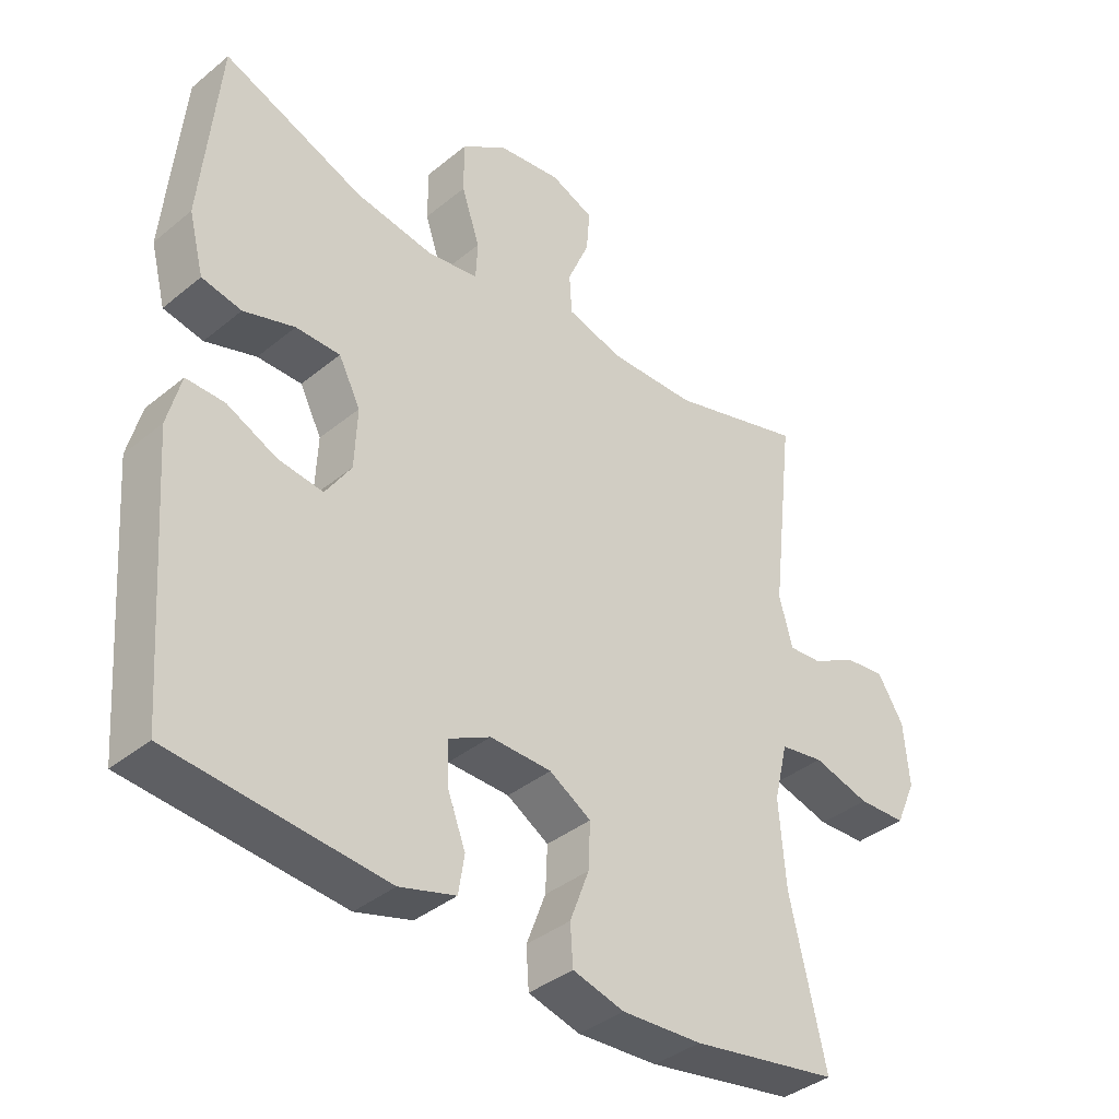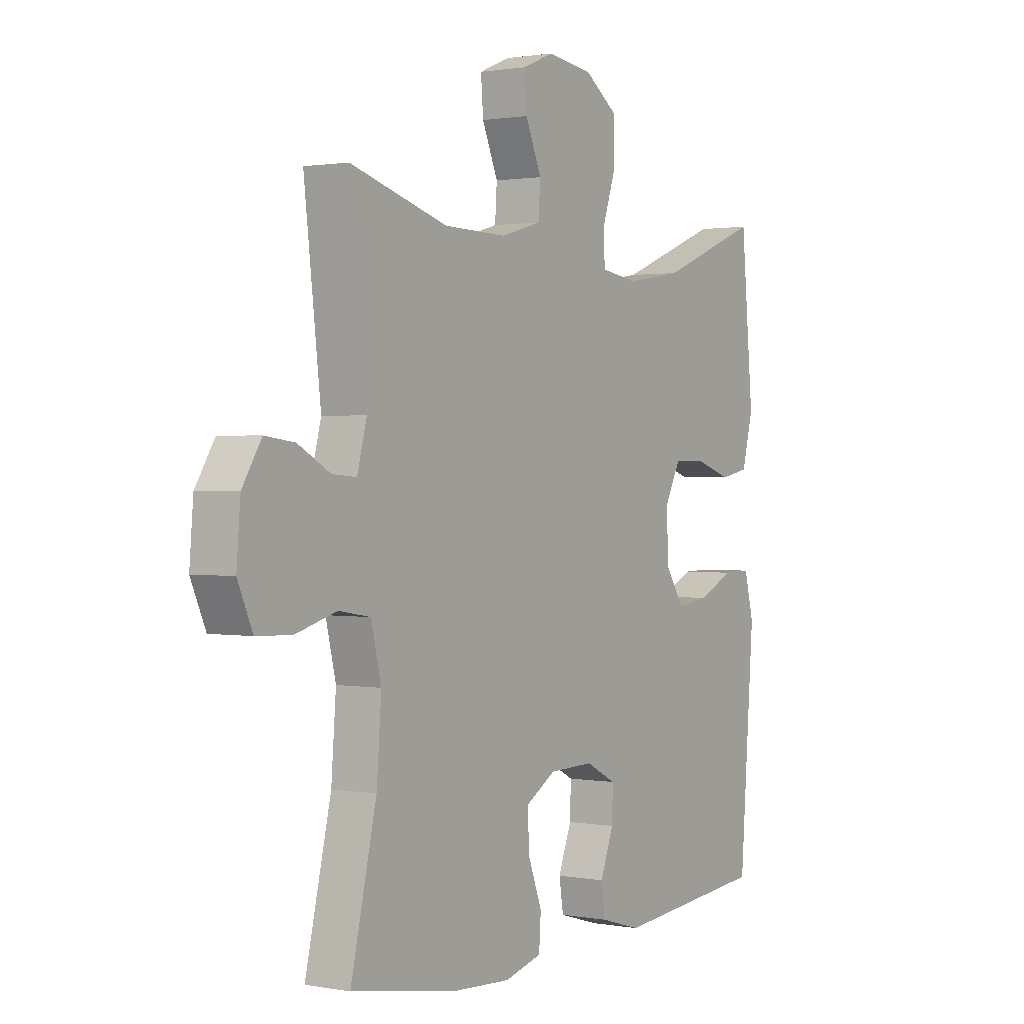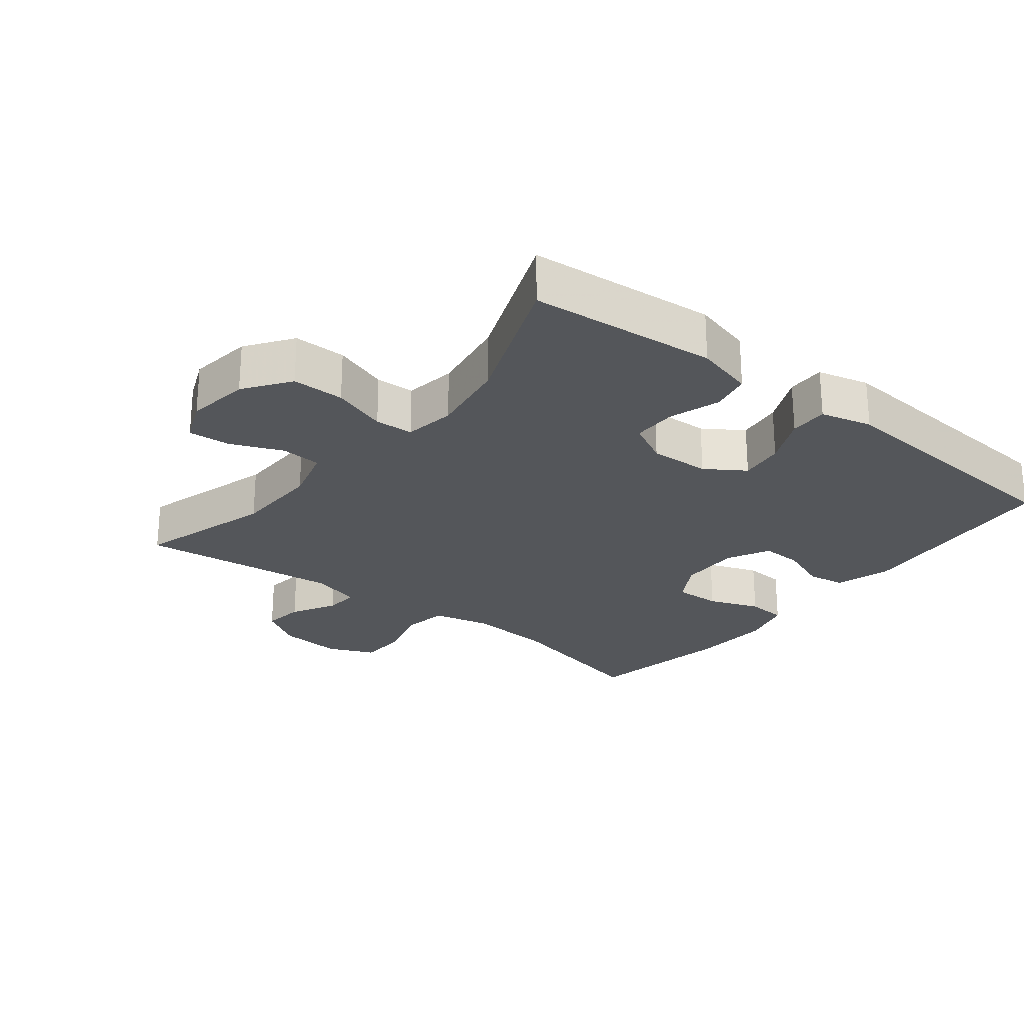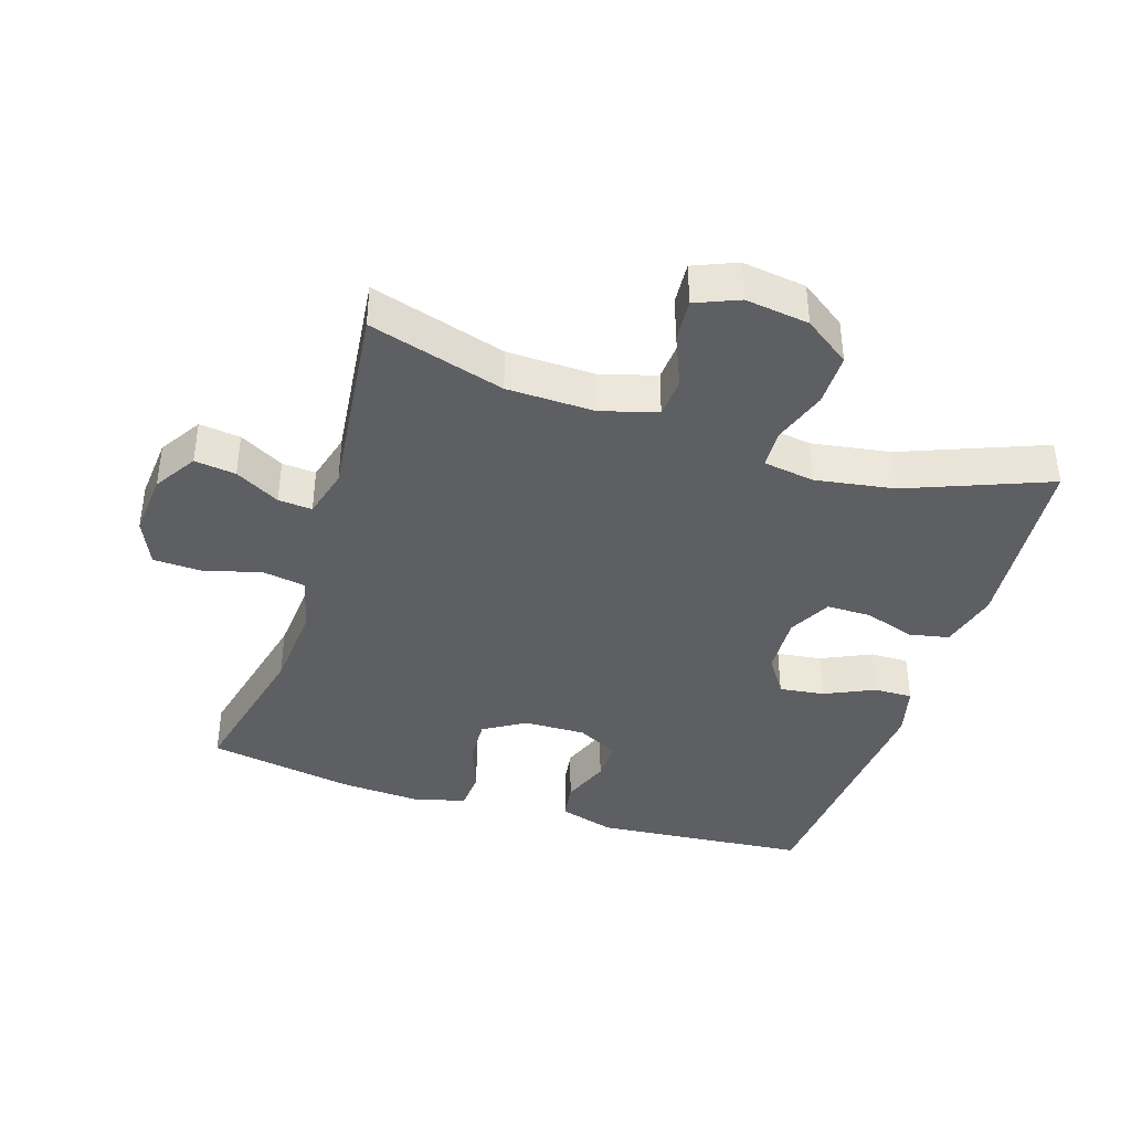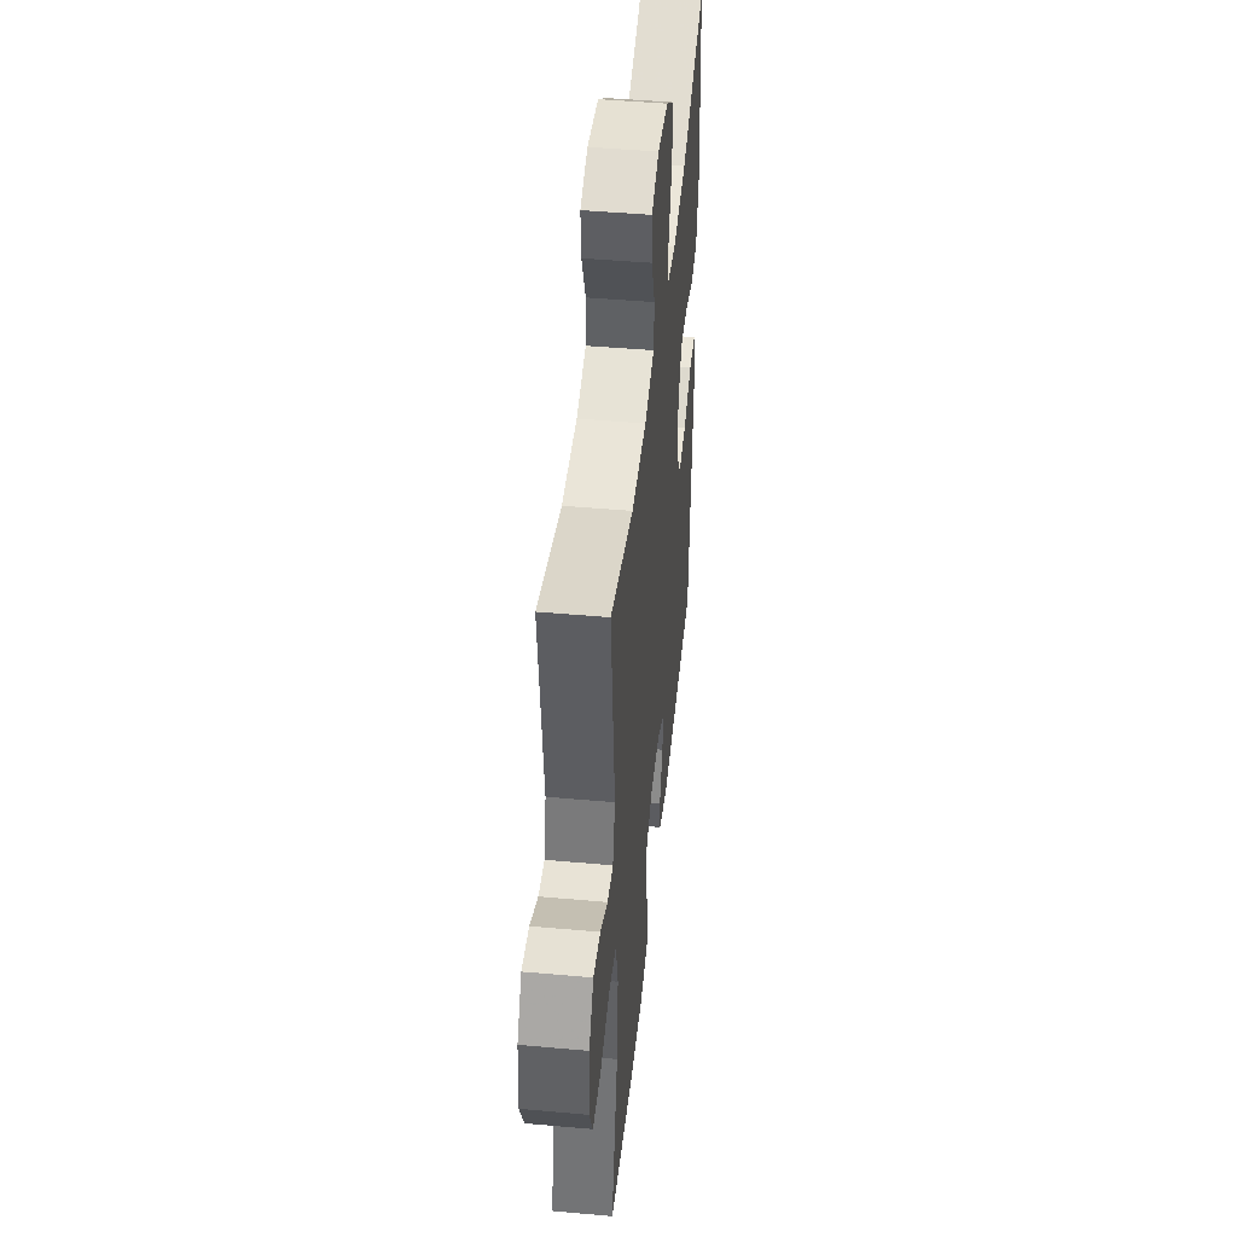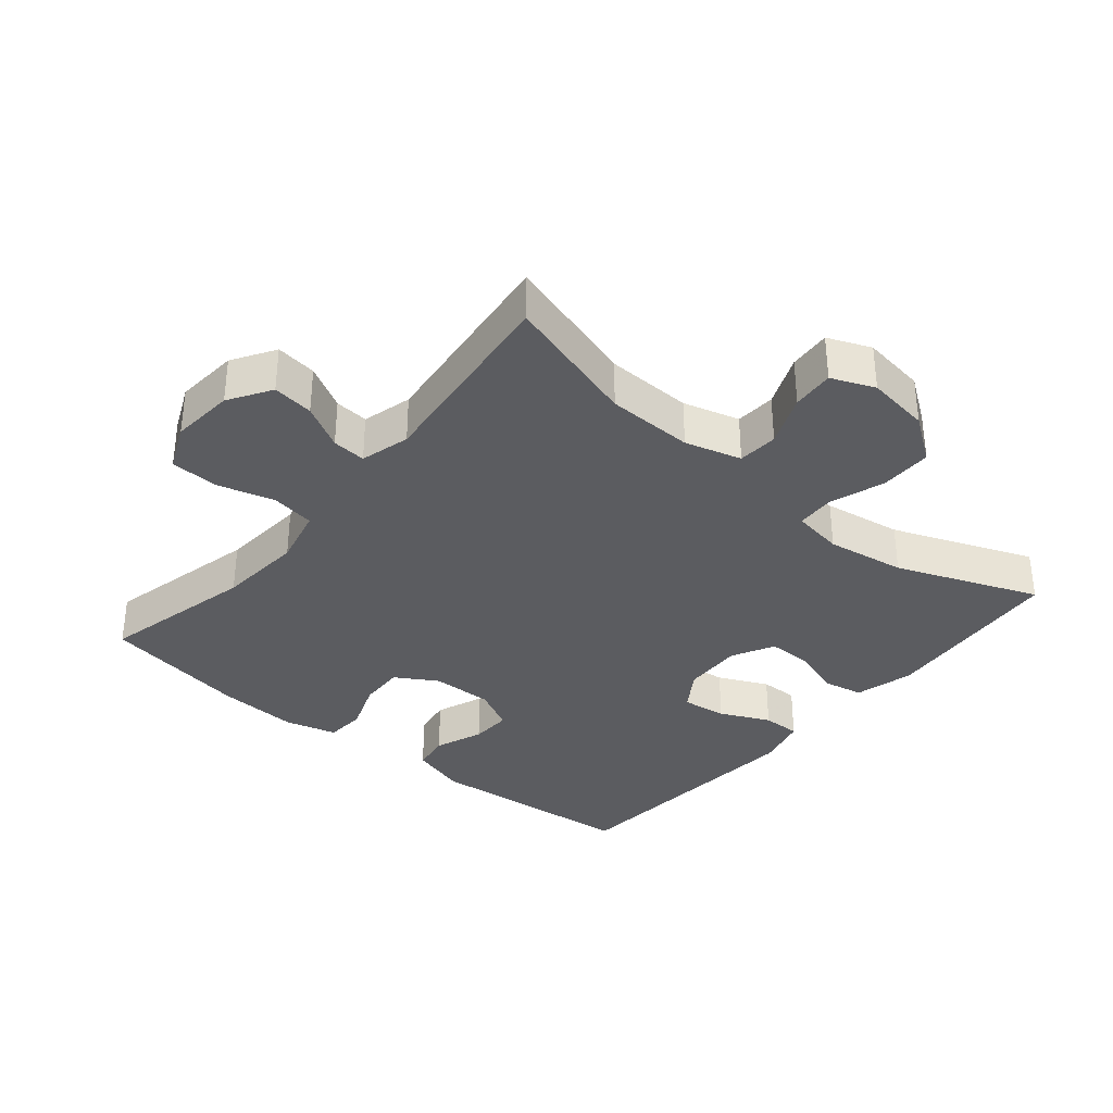
<metadata>
{"format":"obj","ext":"obj","renderer":"f3d","projection":"perspective","resolution":1024,"background":"white","views":[{"elev":-38.4,"azim":135.8,"up":"+Z"},{"elev":1.2,"azim":-56.6,"up":"+Z"},{"elev":-25.2,"azim":51.6,"up":"+Y"},{"elev":-39.7,"azim":-17.8,"up":"+Y"},{"elev":46.1,"azim":-84.1,"up":"+Z"},{"elev":-34.7,"azim":-39.9,"up":"+Y"}]}
</metadata>
<code>
v -0.5 0.07 0.5
v -0.296 0.07 0.44
v -0.165 0.07 0.437
v -0.08 0.07 0.461
v -0.076 0.07 0.522
v -0.109 0.07 0.6
v -0.114 0.07 0.664
v -0.049 0.07 0.691
v 0.047 0.07 0.678
v 0.116 0.07 0.629
v 0.116 0.07 0.55
v 0.088 0.07 0.467
v 0.091 0.07 0.409
v 0.168 0.07 0.397
v 0.287 0.07 0.416
v 0.5 0.07 0.5
v 0.526 0.07 0.217
v 0.503 0.07 0.128
v 0.443 0.07 0.116
v 0.366 0.07 0.141
v 0.299 0.07 0.141
v 0.266 0.07 0.077
v 0.27 0.07 -0.014
v 0.309 0.07 -0.073
v 0.377 0.07 -0.064
v 0.452 0.07 -0.029
v 0.51 0.07 -0.028
v 0.53 0.07 -0.106
v 0.5 0.07 -0.5
v 0.178 0.07 -0.529
v 0.093 0.07 -0.504
v 0.084 0.07 -0.447
v 0.112 0.07 -0.374
v 0.114 0.07 -0.312
v 0.05 0.07 -0.279
v -0.043 0.07 -0.281
v -0.106 0.07 -0.319
v -0.103 0.07 -0.388
v -0.074 0.07 -0.465
v -0.078 0.07 -0.525
v -0.156 0.07 -0.546
v -0.277 0.07 -0.539
v -0.5 0.07 -0.5
v -0.446 0.07 -0.266
v -0.436 0.07 -0.137
v -0.457 0.07 -0.049
v -0.523 0.07 -0.038
v -0.609 0.07 -0.062
v -0.682 0.07 -0.059
v -0.713 0.07 0.011
v -0.705 0.07 0.107
v -0.665 0.07 0.171
v -0.603 0.07 0.163
v -0.536 0.07 0.126
v -0.485 0.07 0.122
v -0.465 0.07 0.197
v -0.5 0 0.5
v -0.296 0 0.44
v -0.165 0 0.437
v -0.08 0 0.461
v -0.076 0 0.522
v -0.109 0 0.6
v -0.114 0 0.664
v -0.049 0 0.691
v 0.047 0 0.678
v 0.116 0 0.629
v 0.116 0 0.55
v 0.088 0 0.467
v 0.091 0 0.409
v 0.168 0 0.397
v 0.287 0 0.416
v 0.5 0 0.5
v 0.526 0 0.217
v 0.503 0 0.128
v 0.443 0 0.116
v 0.366 0 0.141
v 0.299 0 0.141
v 0.266 0 0.077
v 0.27 0 -0.014
v 0.309 0 -0.073
v 0.377 0 -0.064
v 0.452 0 -0.029
v 0.51 0 -0.028
v 0.53 0 -0.106
v 0.5 0 -0.5
v 0.178 0 -0.529
v 0.093 0 -0.504
v 0.084 0 -0.447
v 0.112 0 -0.374
v 0.114 0 -0.312
v 0.05 0 -0.279
v -0.043 0 -0.281
v -0.106 0 -0.319
v -0.103 0 -0.388
v -0.074 0 -0.465
v -0.078 0 -0.525
v -0.156 0 -0.546
v -0.277 0 -0.539
v -0.5 0 -0.5
v -0.446 0 -0.266
v -0.436 0 -0.137
v -0.457 0 -0.049
v -0.523 0 -0.038
v -0.609 0 -0.062
v -0.682 0 -0.059
v -0.713 0 0.011
v -0.705 0 0.107
v -0.665 0 0.171
v -0.603 0 0.163
v -0.536 0 0.126
v -0.485 0 0.122
v -0.465 0 0.197
f 52 53 54
f 51 52 54
f 50 51 54
f 49 50 54
f 48 49 54
f 47 48 54
f 46 47 54 55
f 45 46 55 56
f 42 43 44
f 41 42 44
f 40 41 44
f 39 40 44
f 38 39 44
f 37 38 44 45
f 36 37 45 56
f 31 32 33
f 30 31 33
f 29 30 33
f 28 29 33
f 27 28 33
f 26 27 33
f 25 26 33
f 24 25 33 34
f 23 24 34 35
f 18 19 20
f 17 18 20
f 16 17 20
f 15 16 20
f 14 15 20 21
f 13 14 21 22
f 10 11 12
f 9 10 12
f 8 9 12
f 7 8 12
f 6 7 12
f 5 6 12
f 4 5 12 13
f 35 36 56
f 23 35 56
f 22 23 56
f 13 22 56
f 4 13 56
f 3 4 56
f 56 1 2
f 2 3 56
f 110 109 108
f 110 108 107
f 110 107 106
f 110 106 105
f 110 105 104
f 110 104 103
f 111 110 103 102
f 112 111 102 101
f 100 99 98
f 100 98 97
f 100 97 96
f 100 96 95
f 100 95 94
f 101 100 94 93
f 112 101 93 92
f 89 88 87
f 89 87 86
f 89 86 85
f 89 85 84
f 89 84 83
f 89 83 82
f 89 82 81
f 90 89 81 80
f 91 90 80 79
f 76 75 74
f 76 74 73
f 76 73 72
f 76 72 71
f 77 76 71 70
f 78 77 70 69
f 68 67 66
f 68 66 65
f 68 65 64
f 68 64 63
f 68 63 62
f 68 62 61
f 69 68 61 60
f 112 92 91
f 112 91 79
f 112 79 78
f 112 78 69
f 112 69 60
f 112 60 59
f 58 57 112
f 112 59 58
f 1 57 58 2
f 2 58 59 3
f 3 59 60 4
f 4 60 61 5
f 5 61 62 6
f 6 62 63 7
f 7 63 64 8
f 8 64 65 9
f 9 65 66 10
f 10 66 67 11
f 11 67 68 12
f 12 68 69 13
f 13 69 70 14
f 14 70 71 15
f 15 71 72 16
f 16 72 73 17
f 17 73 74 18
f 18 74 75 19
f 19 75 76 20
f 20 76 77 21
f 21 77 78 22
f 22 78 79 23
f 23 79 80 24
f 24 80 81 25
f 25 81 82 26
f 26 82 83 27
f 27 83 84 28
f 28 84 85 29
f 29 85 86 30
f 30 86 87 31
f 31 87 88 32
f 32 88 89 33
f 33 89 90 34
f 34 90 91 35
f 35 91 92 36
f 36 92 93 37
f 37 93 94 38
f 38 94 95 39
f 39 95 96 40
f 40 96 97 41
f 41 97 98 42
f 42 98 99 43
f 43 99 100 44
f 44 100 101 45
f 45 101 102 46
f 46 102 103 47
f 47 103 104 48
f 48 104 105 49
f 49 105 106 50
f 50 106 107 51
f 51 107 108 52
f 52 108 109 53
f 53 109 110 54
f 54 110 111 55
f 55 111 112 56
f 56 112 57 1

</code>
